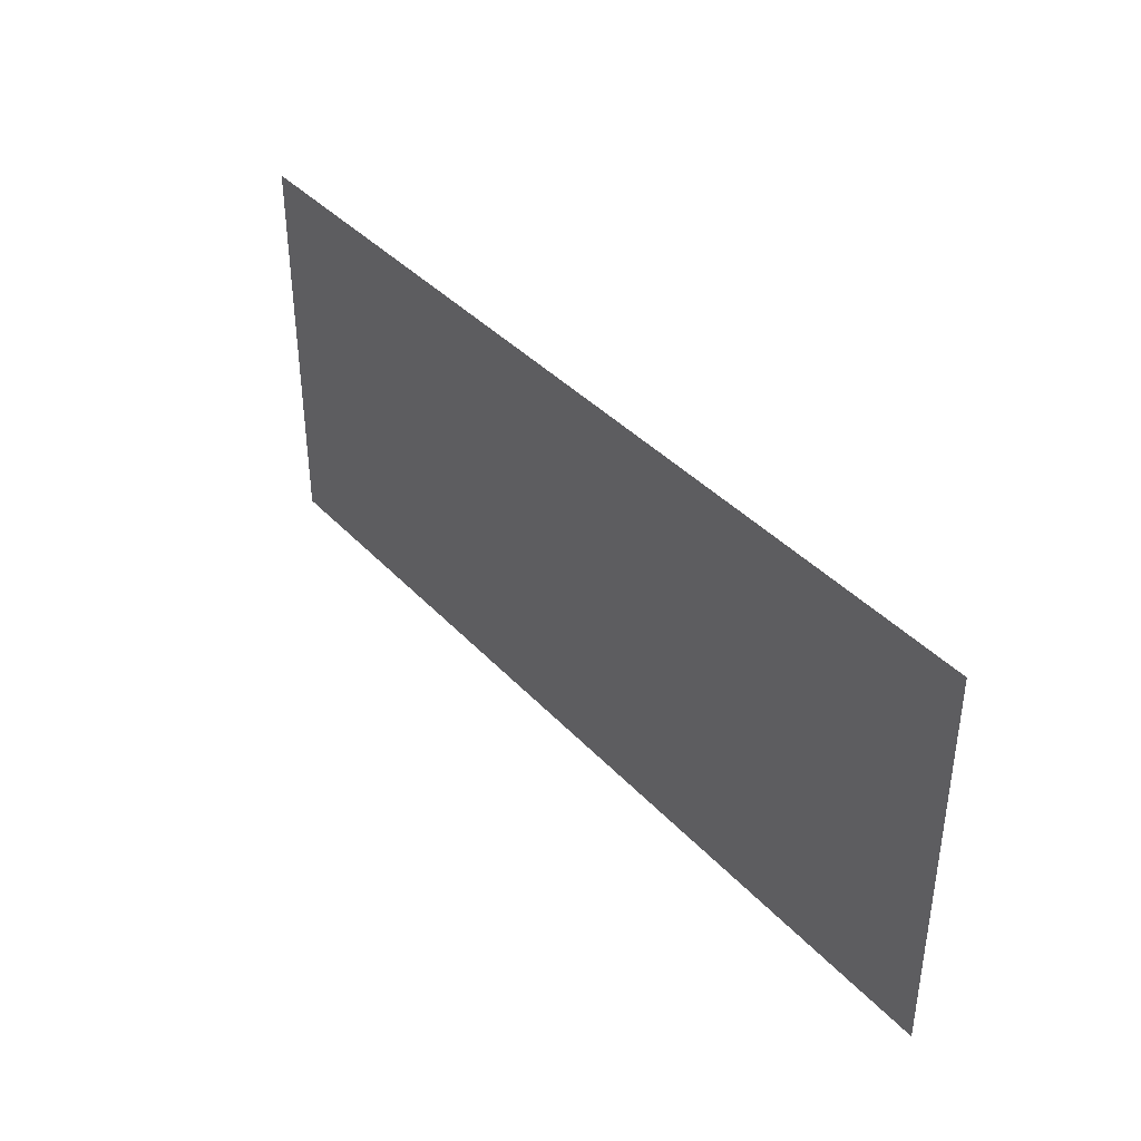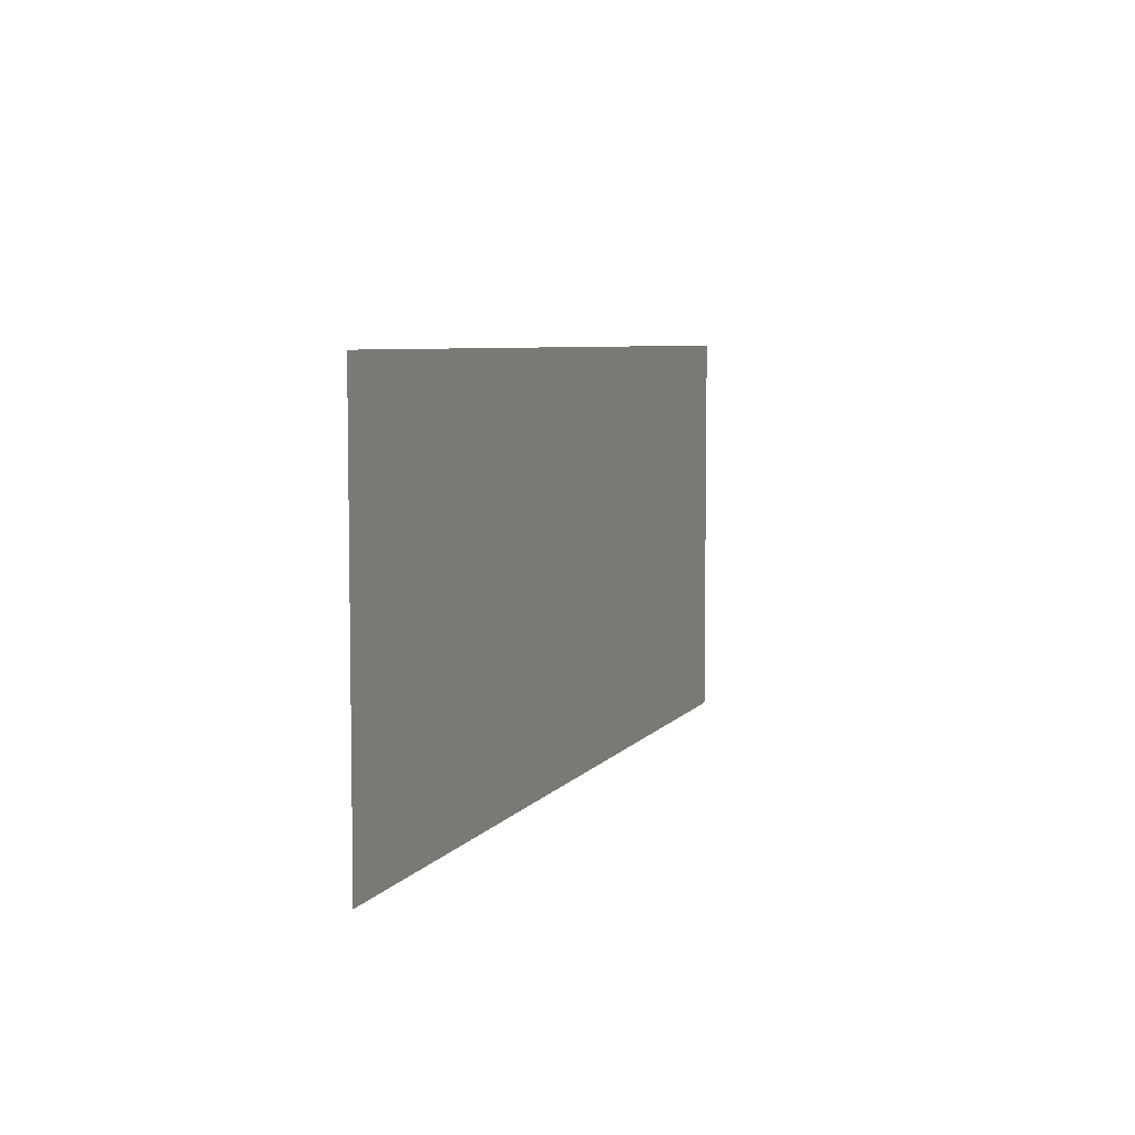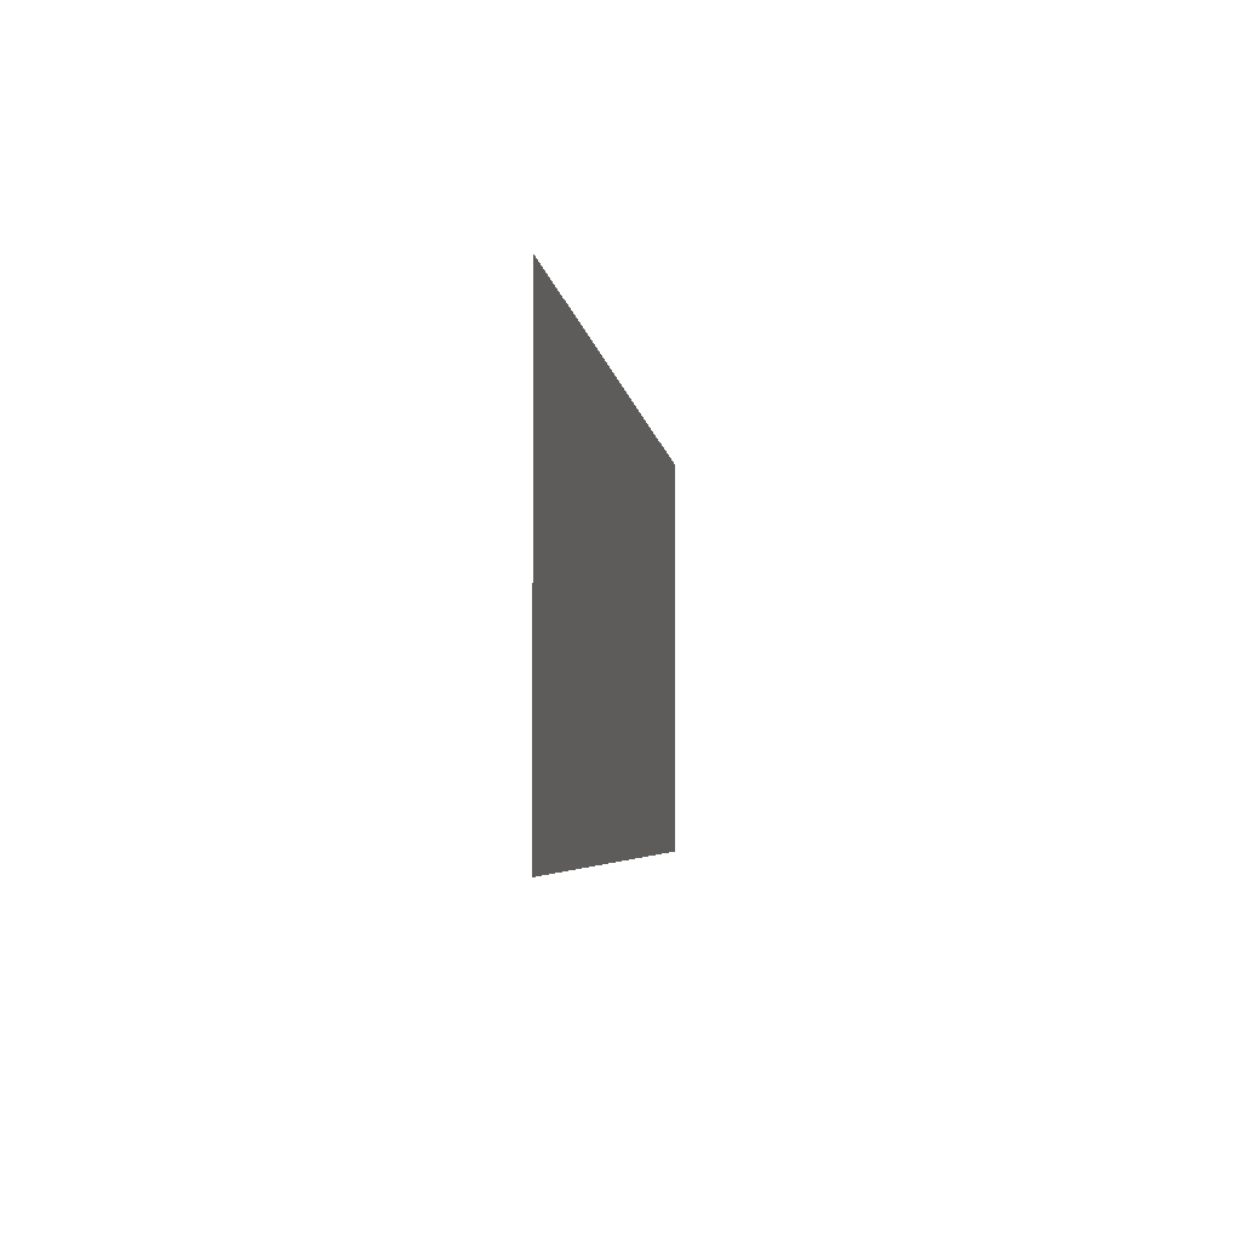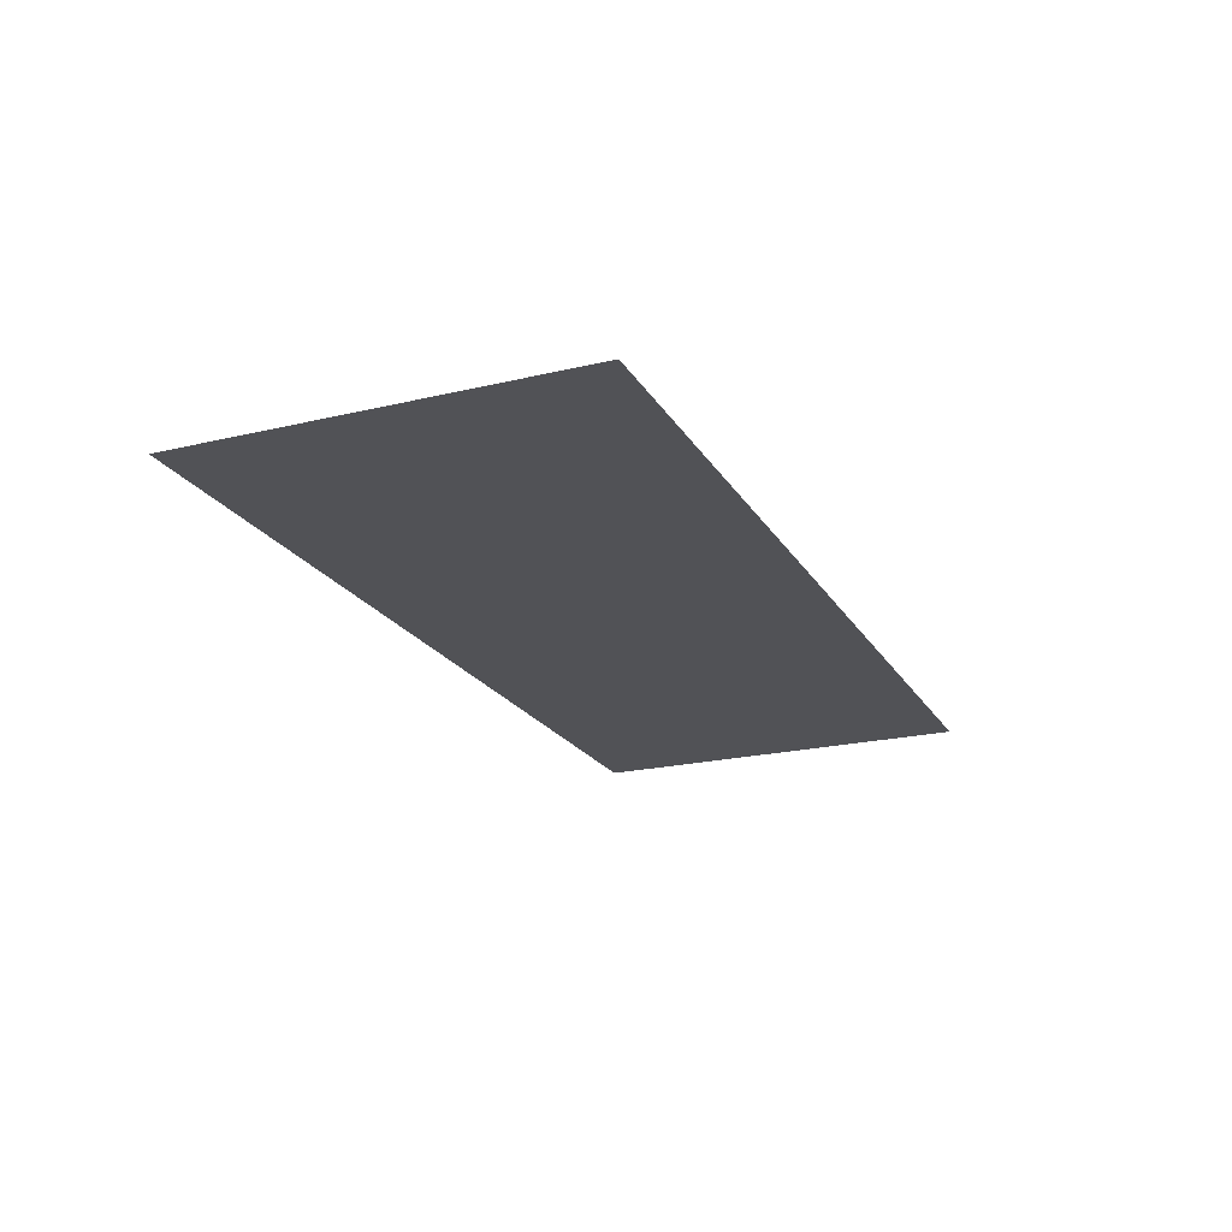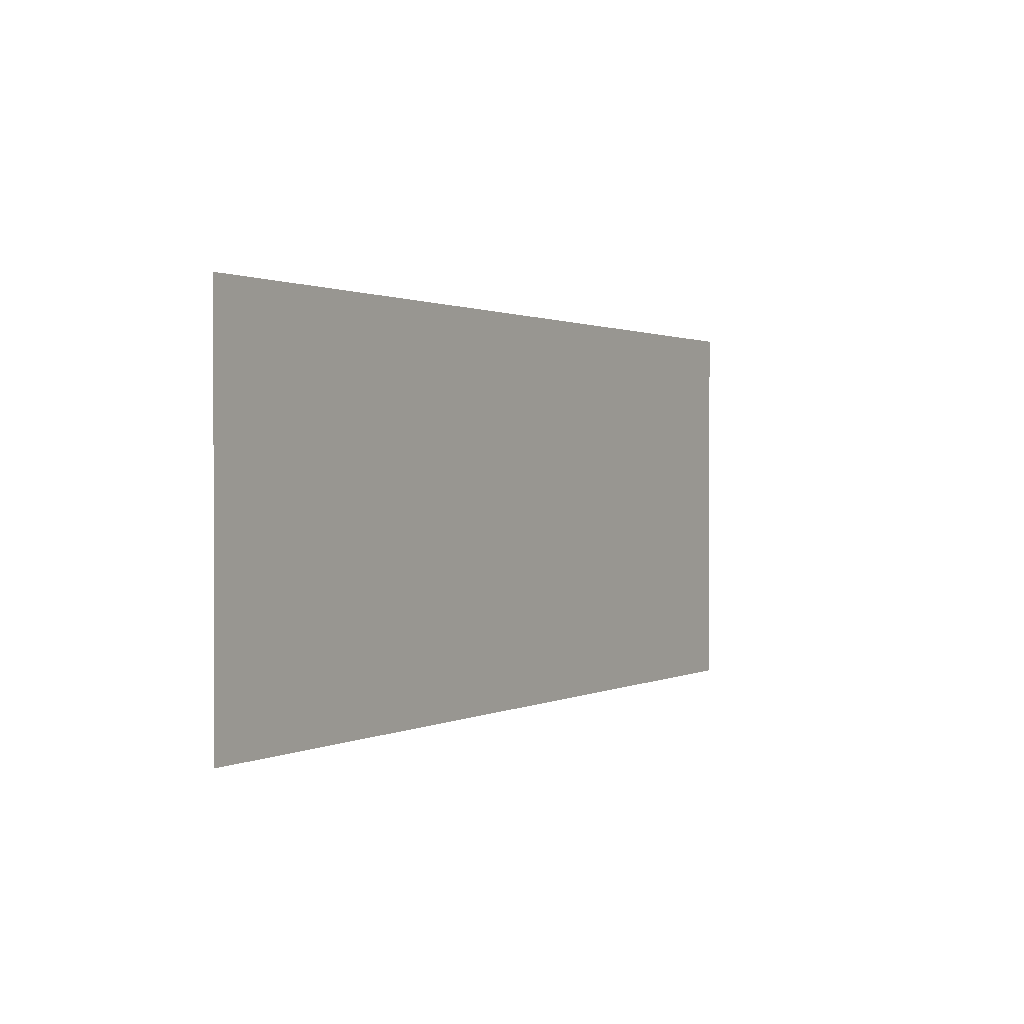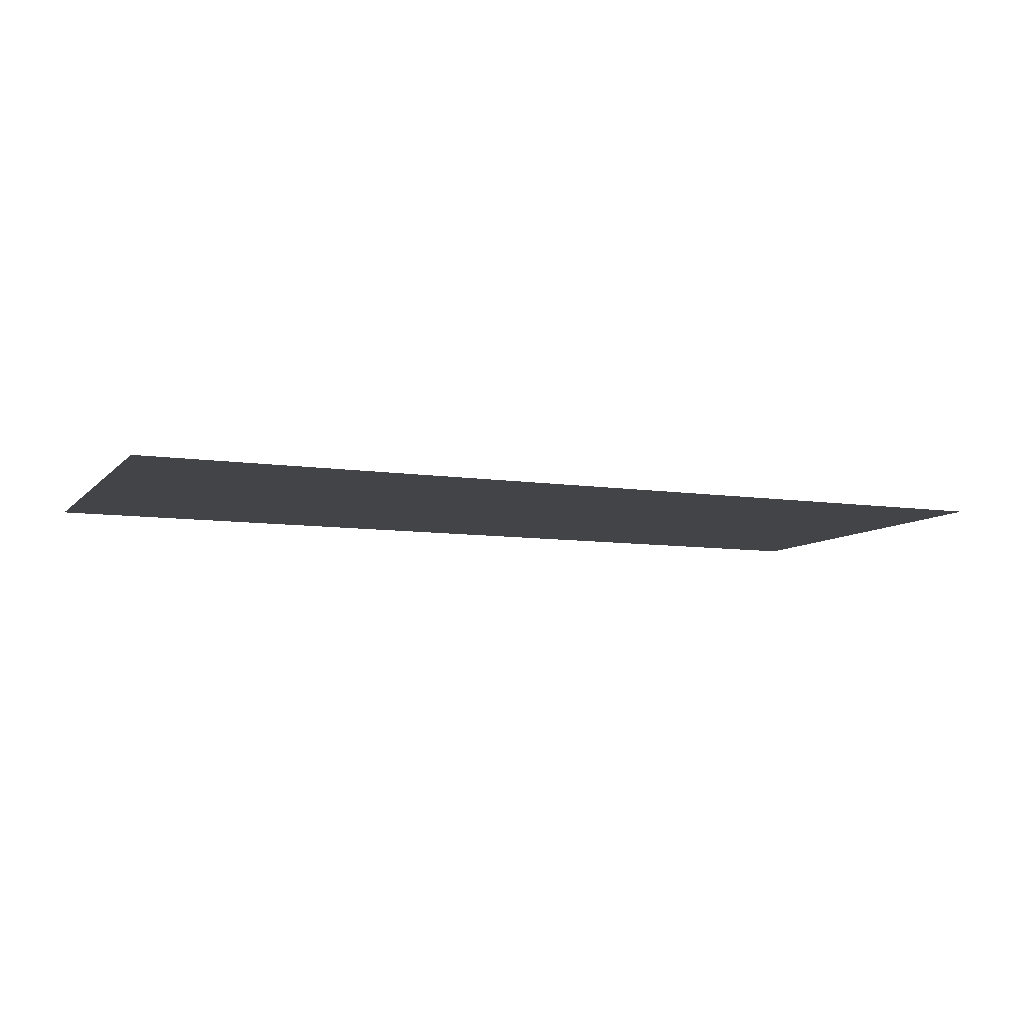
<metadata>
{"format":"obj","ext":"obj","renderer":"f3d","projection":"perspective","resolution":1024,"background":"white","views":[{"elev":38.9,"azim":-127.5,"up":"+Z"},{"elev":6.1,"azim":109.3,"up":"+Z"},{"elev":-4.6,"azim":96.9,"up":"+Z"},{"elev":-21.2,"azim":113.0,"up":"+Y"},{"elev":1.0,"azim":121.0,"up":"+Z"},{"elev":-8.3,"azim":-22.9,"up":"+Y"}]}
</metadata>
<code>
v -0.4 -0.0125 0.1891
v 0.4 -0.0125 0.1891
v 0.4 -0.0125 0.3424
v -0.4 -0.0125 0.3424
v -0.4 -0.0125 0.1891
v -0.4 -0.0125 -0.00072
v 0.4 -0.0125 -0.00072
v 0.4 -0.0125 0.1891
g mesh7311418
f 1 2 3
f 3 4 1
f 5 6 7
f 7 8 5

</code>
